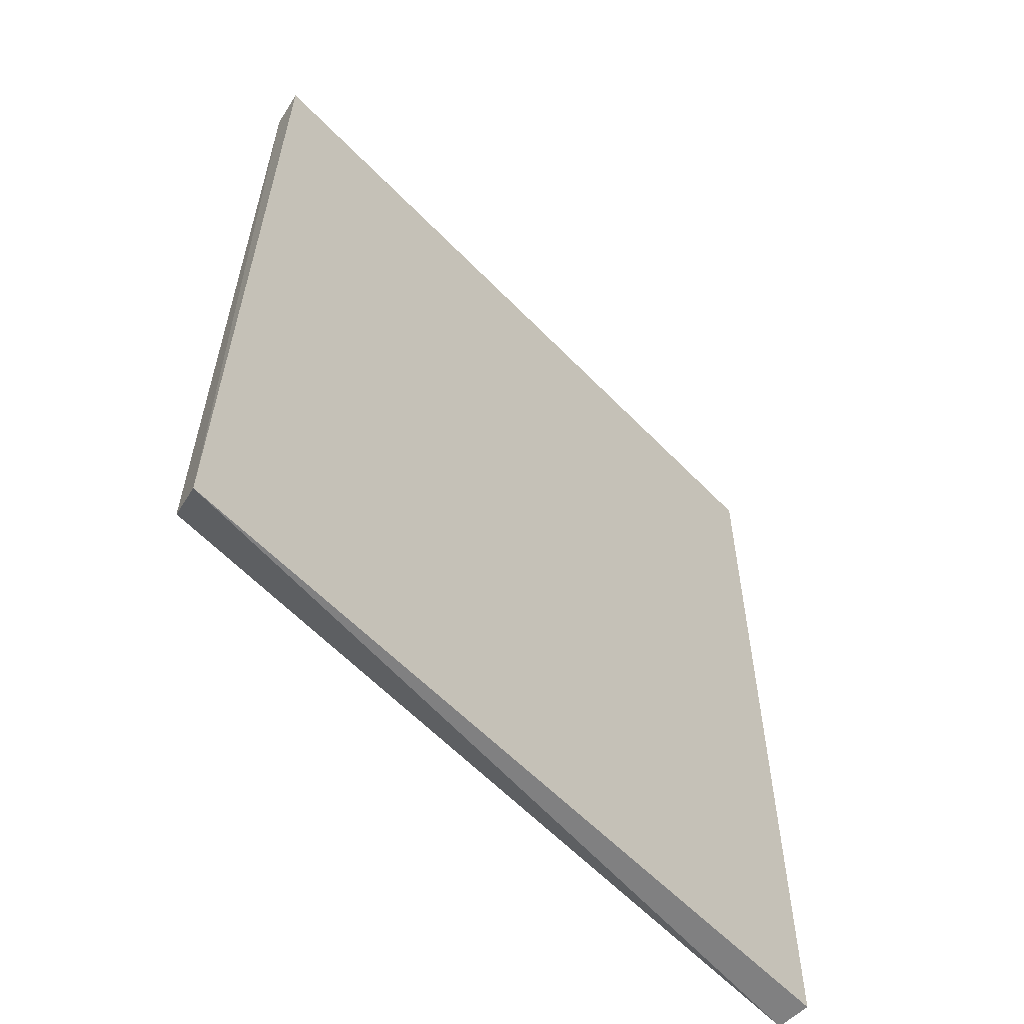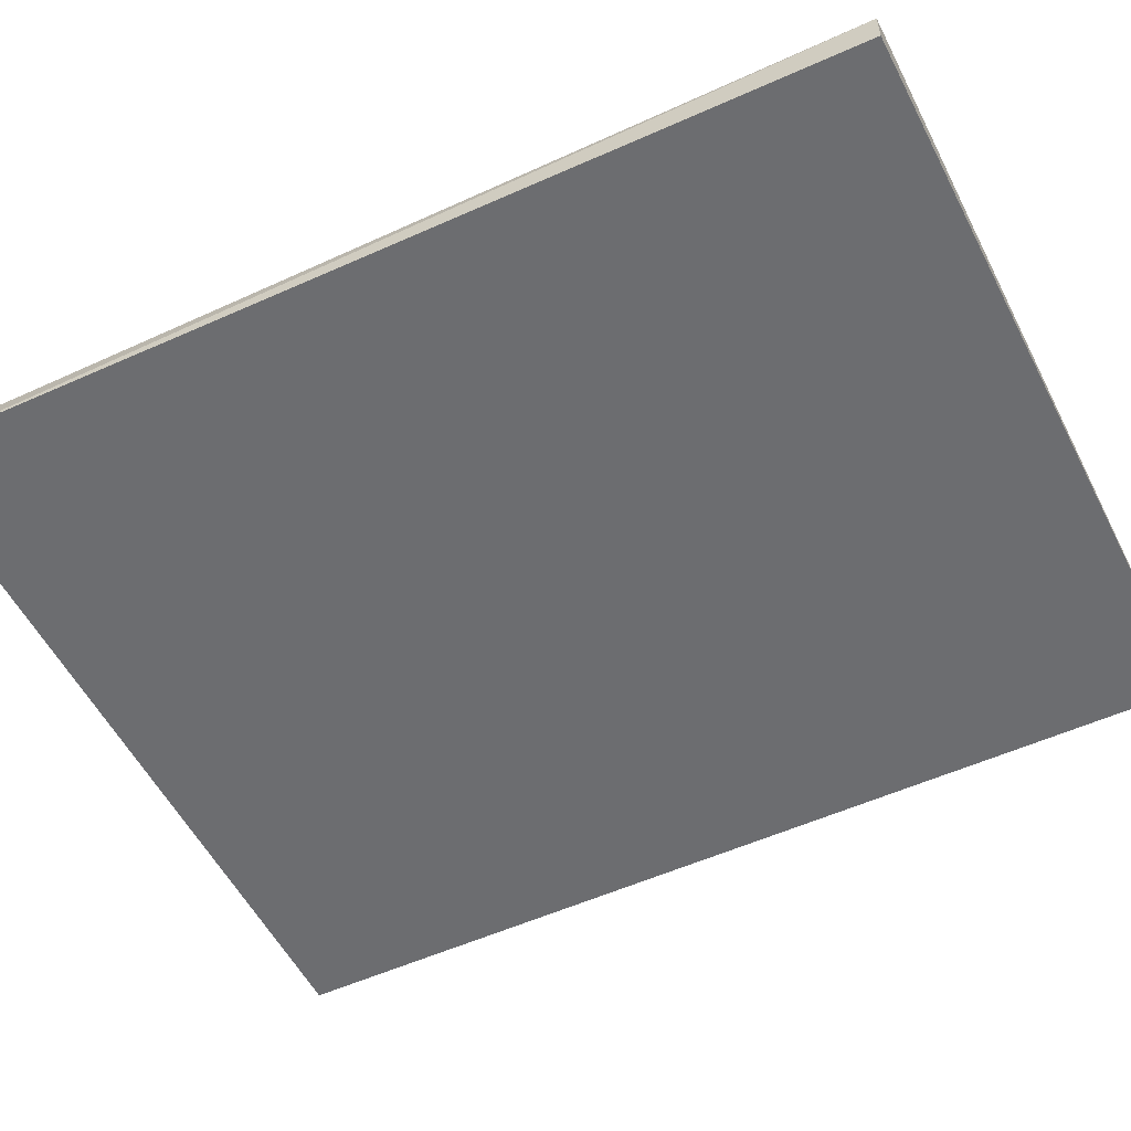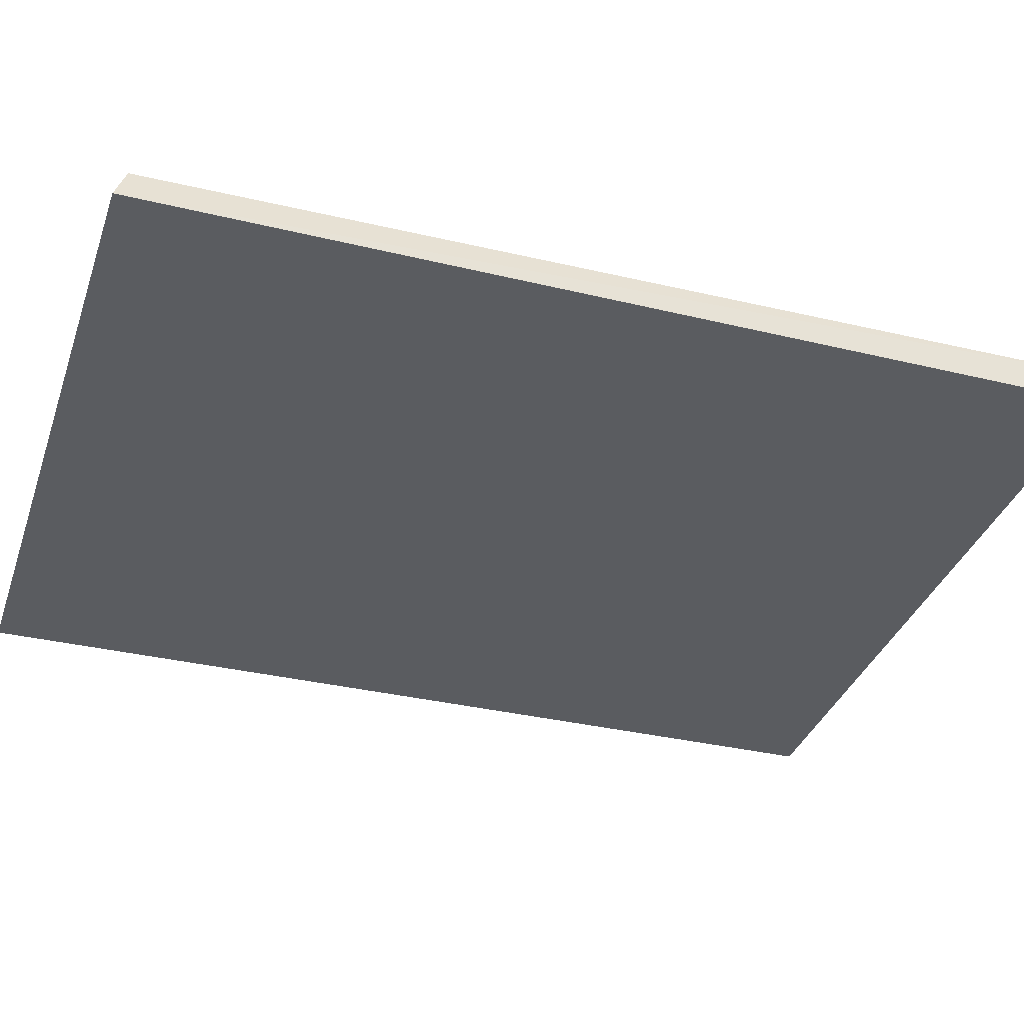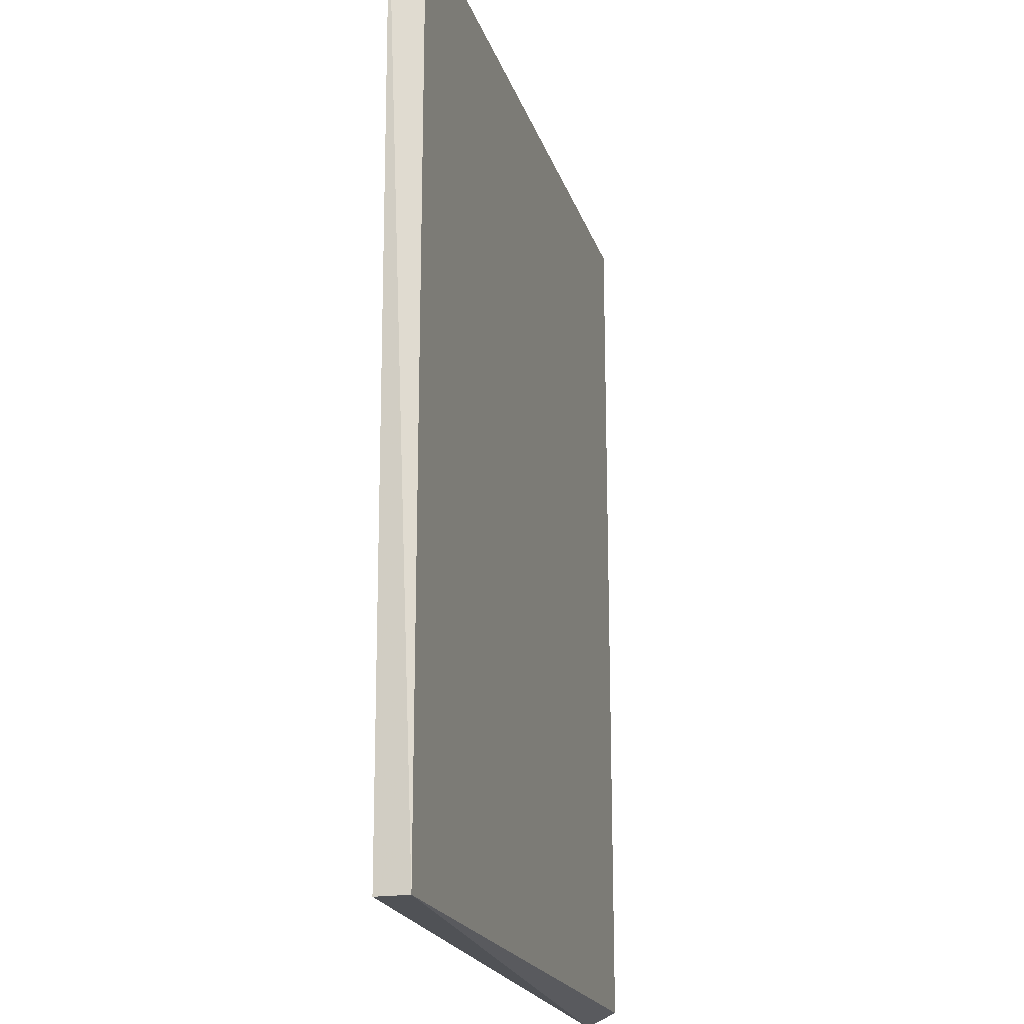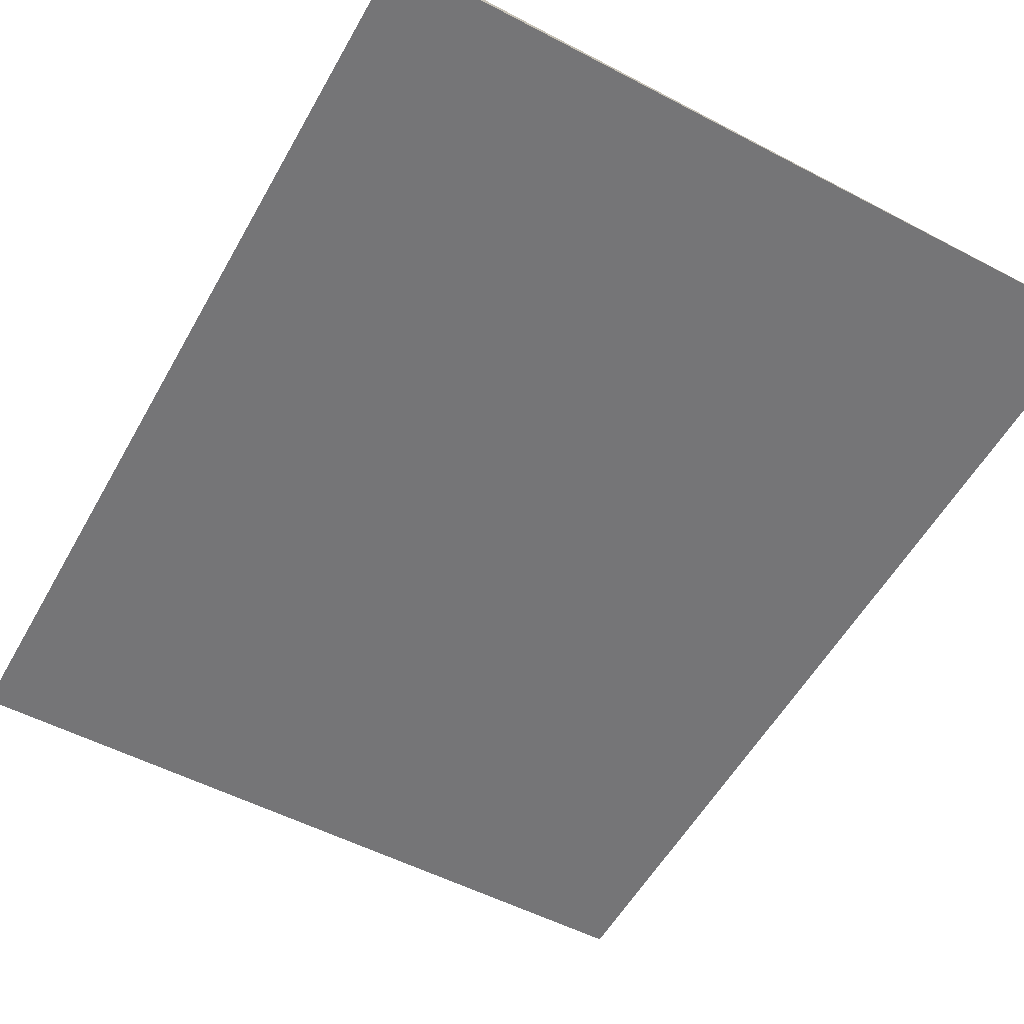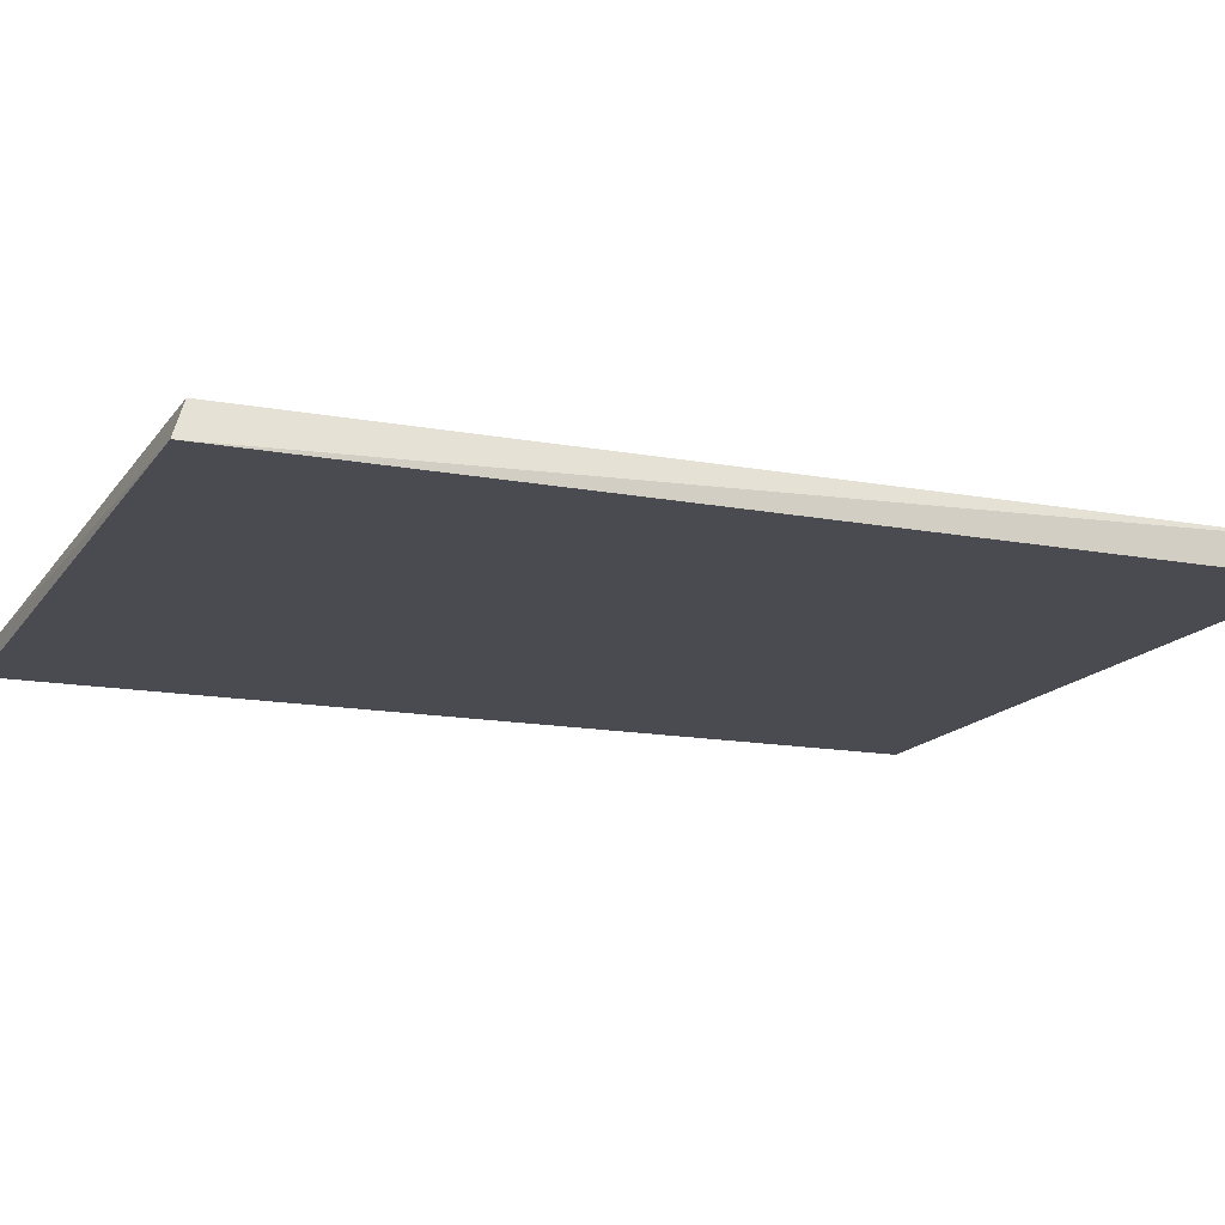
<metadata>
{"format":"obj","ext":"obj","renderer":"f3d","projection":"perspective","resolution":1024,"background":"white","views":[{"elev":-60.8,"azim":-46.3,"up":"+Z"},{"elev":-54.0,"azim":116.0,"up":"+Y"},{"elev":-33.6,"azim":72.1,"up":"+Y"},{"elev":-19.9,"azim":105.3,"up":"+Z"},{"elev":-56.6,"azim":-28.9,"up":"+Y"},{"elev":-14.4,"azim":67.8,"up":"+Y"}]}
</metadata>
<code>
v -0.2839 0.3592 -0.362
v 0.3051 0.3857 0.3726
v -0.2756 0.3857 0.3726
v 0.3126 0.3593 0.382
v 0.3051 0.3857 -0.3516
v -0.2815 0.3593 0.38
v 0.3051 0.3596 -0.3516
v -0.2756 0.3857 -0.3516
f 3 5 8
f 2 3 4
f 3 2 5
f 2 4 5
f 3 1 6
f 4 3 6
f 1 4 6
f 4 1 7
f 1 5 7
f 5 4 7
f 1 3 8
f 5 1 8

</code>
